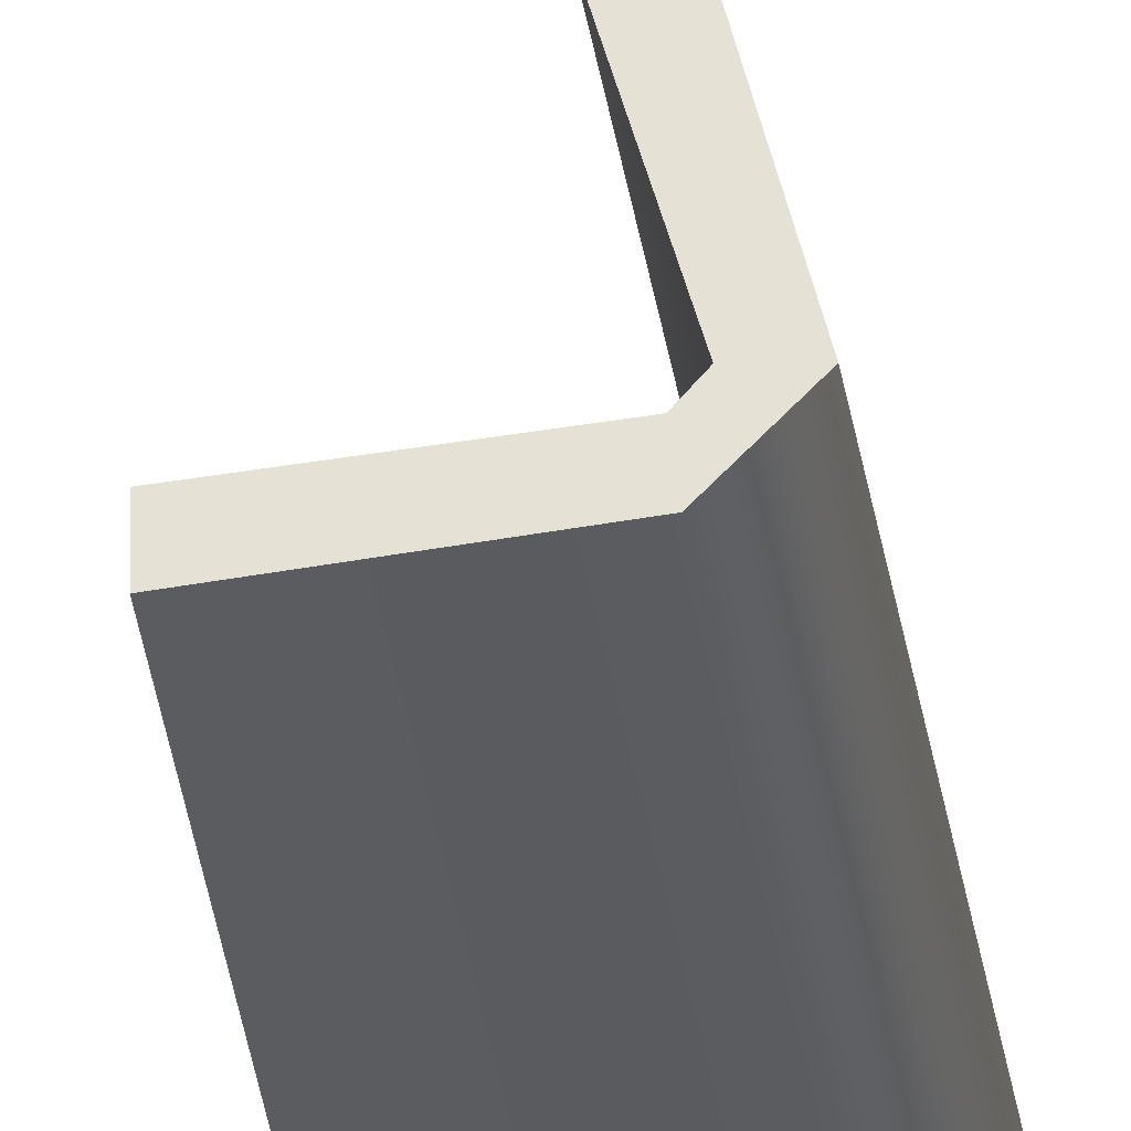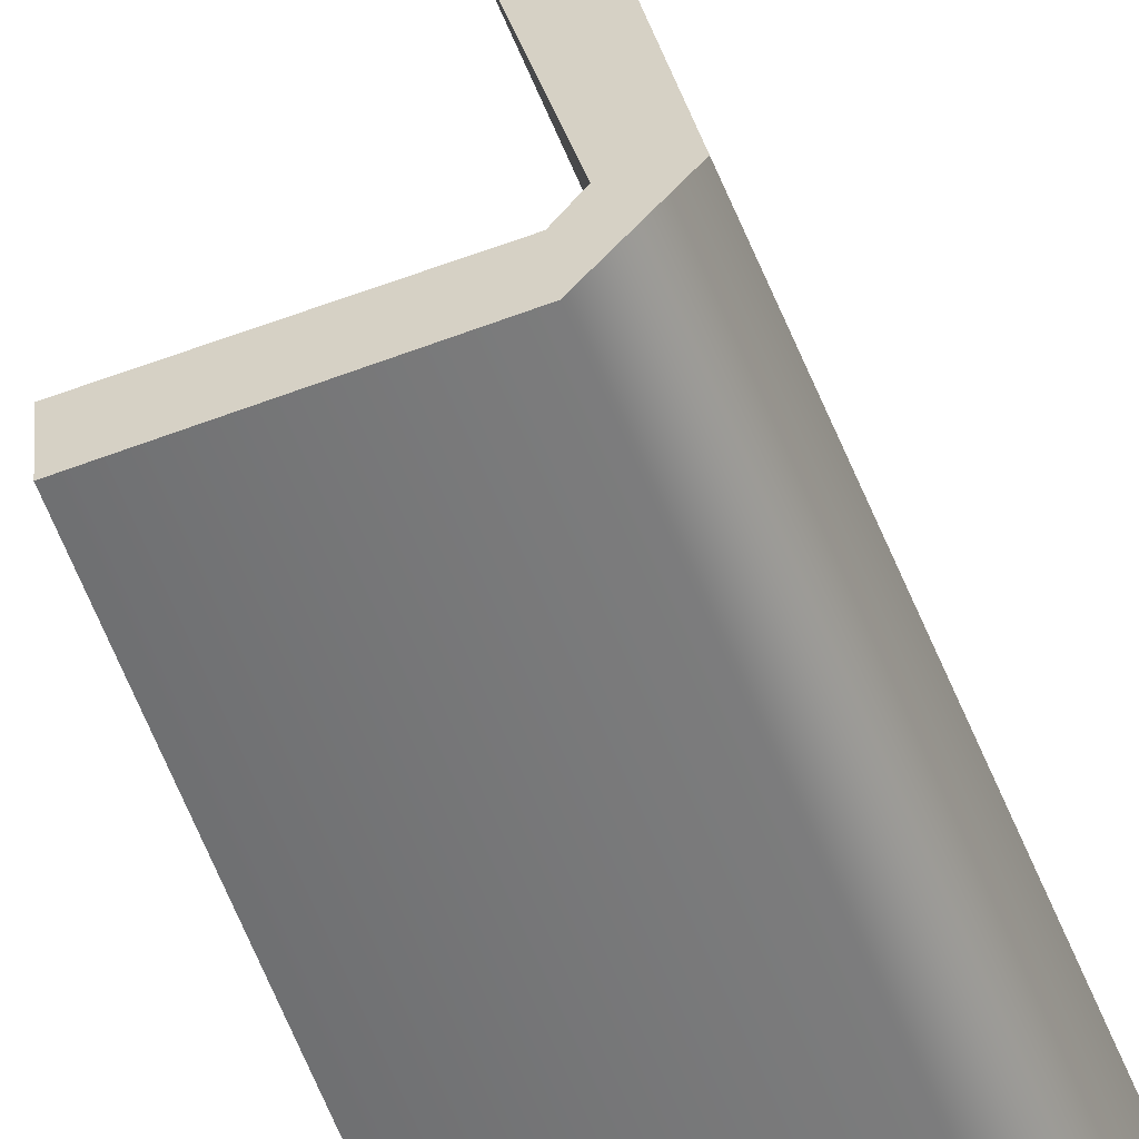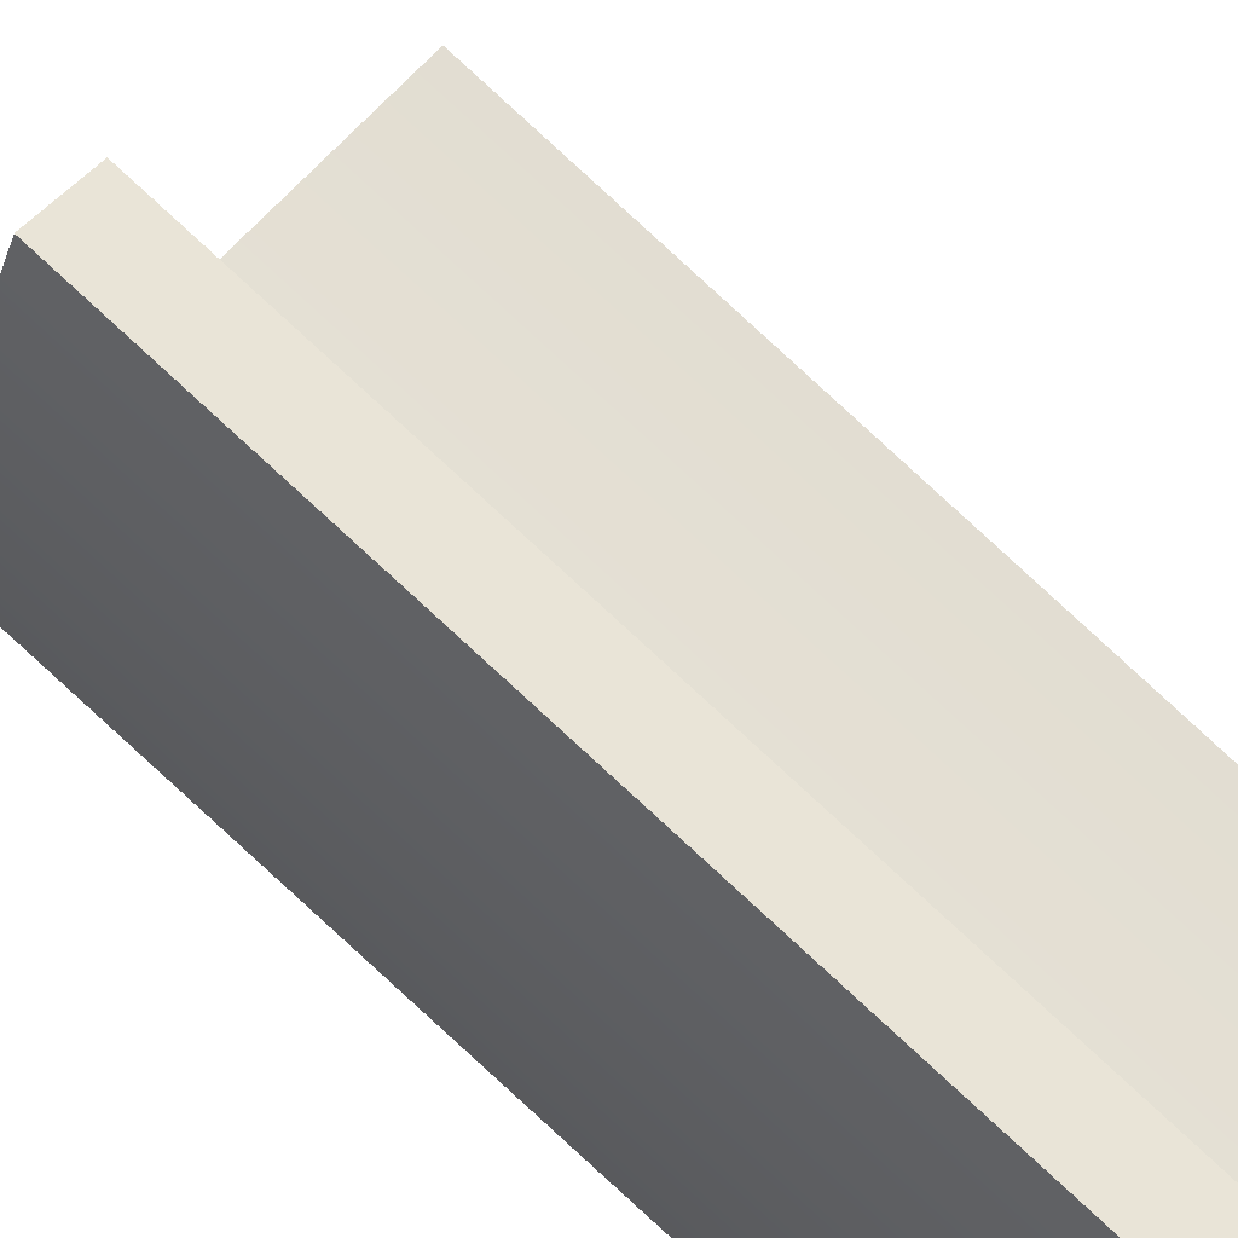
<metadata>
{"format":"obj","ext":"obj","renderer":"f3d","projection":"perspective","resolution":1024,"background":"white","views":[{"elev":-35.3,"azim":8.2,"up":"+Z"},{"elev":-52.9,"azim":20.2,"up":"+Z"},{"elev":71.7,"azim":133.7,"up":"+Z"}]}
</metadata>
<code>
g default
v 526.7 38.24 -6.878
v 527.6 38.24 -5.681
v 526.7 42.12 -6.878
v 527.6 42.12 -5.681
v 526.7 42.12 -7.131
v 527.8 42.12 -5.594
v 526.7 38.24 -7.131
v 527.8 38.24 -5.594
v 527.8 42.12 -6.809
v 527.8 42.12 -7.047
v 527.8 38.24 -7.047
v 527.8 38.24 -6.809
v 527.9 42.12 -6.7
v 528.1 42.12 -6.724
v 528.1 38.24 -6.724
v 527.9 38.24 -6.7
g pCube1
f 1 12 9 3
f 3 9 10 5
f 5 10 11 7
f 7 11 12 1
f 2 8 6 4
f 7 1 3 5
f 9 13 14 10
f 11 10 14 15
f 12 11 15 16
f 9 12 16 13
f 13 4 6 14
f 15 14 6 8
f 16 15 8 2
f 13 16 2 4
g default
v 526.7 15.81 -6.878
v 527.6 15.81 -5.681
v 526.7 19.69 -6.878
v 527.6 19.69 -5.681
v 526.7 19.69 -7.131
v 527.8 19.69 -5.594
v 526.7 15.81 -7.131
v 527.8 15.81 -5.594
v 527.8 19.69 -6.809
v 527.8 19.69 -7.047
v 527.8 15.81 -7.047
v 527.8 15.81 -6.809
v 527.9 19.69 -6.7
v 528.1 19.69 -6.724
v 528.1 15.81 -6.724
v 527.9 15.81 -6.7
g pCube2
f 17 28 25 19
f 19 25 26 21
f 21 26 27 23
f 23 27 28 17
f 18 24 22 20
f 23 17 19 21
f 25 29 30 26
f 27 26 30 31
f 28 27 31 32
f 25 28 32 29
f 29 20 22 30
f 31 30 22 24
f 32 31 24 18
f 29 32 18 20
g default
v 526.7 -8.292 -6.878
v 527.6 -8.292 -5.681
v 526.7 -4.414 -6.878
v 527.6 -4.414 -5.681
v 526.7 -4.414 -7.131
v 527.8 -4.414 -5.594
v 526.7 -8.292 -7.131
v 527.8 -8.292 -5.594
v 527.8 -4.414 -6.809
v 527.8 -4.414 -7.047
v 527.8 -8.292 -7.047
v 527.8 -8.292 -6.809
v 527.9 -4.414 -6.7
v 528.1 -4.414 -6.724
v 528.1 -8.292 -6.724
v 527.9 -8.292 -6.7
g pCube3
f 33 44 41 35
f 35 41 42 37
f 37 42 43 39
f 39 43 44 33
f 34 40 38 36
f 39 33 35 37
f 41 45 46 42
f 43 42 46 47
f 44 43 47 48
f 41 44 48 45
f 45 36 38 46
f 47 46 38 40
f 48 47 40 34
f 45 48 34 36

</code>
